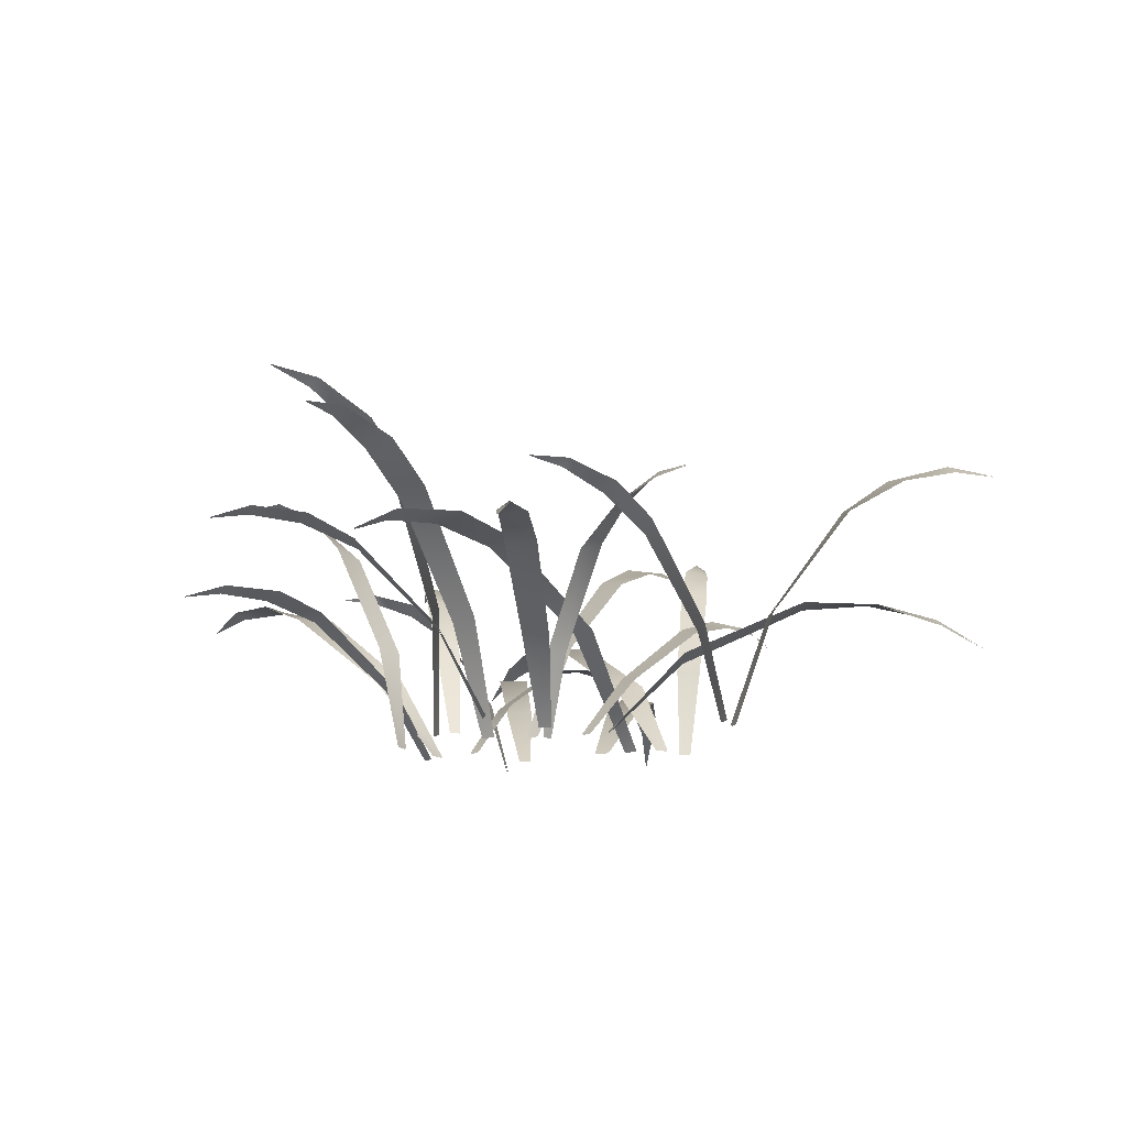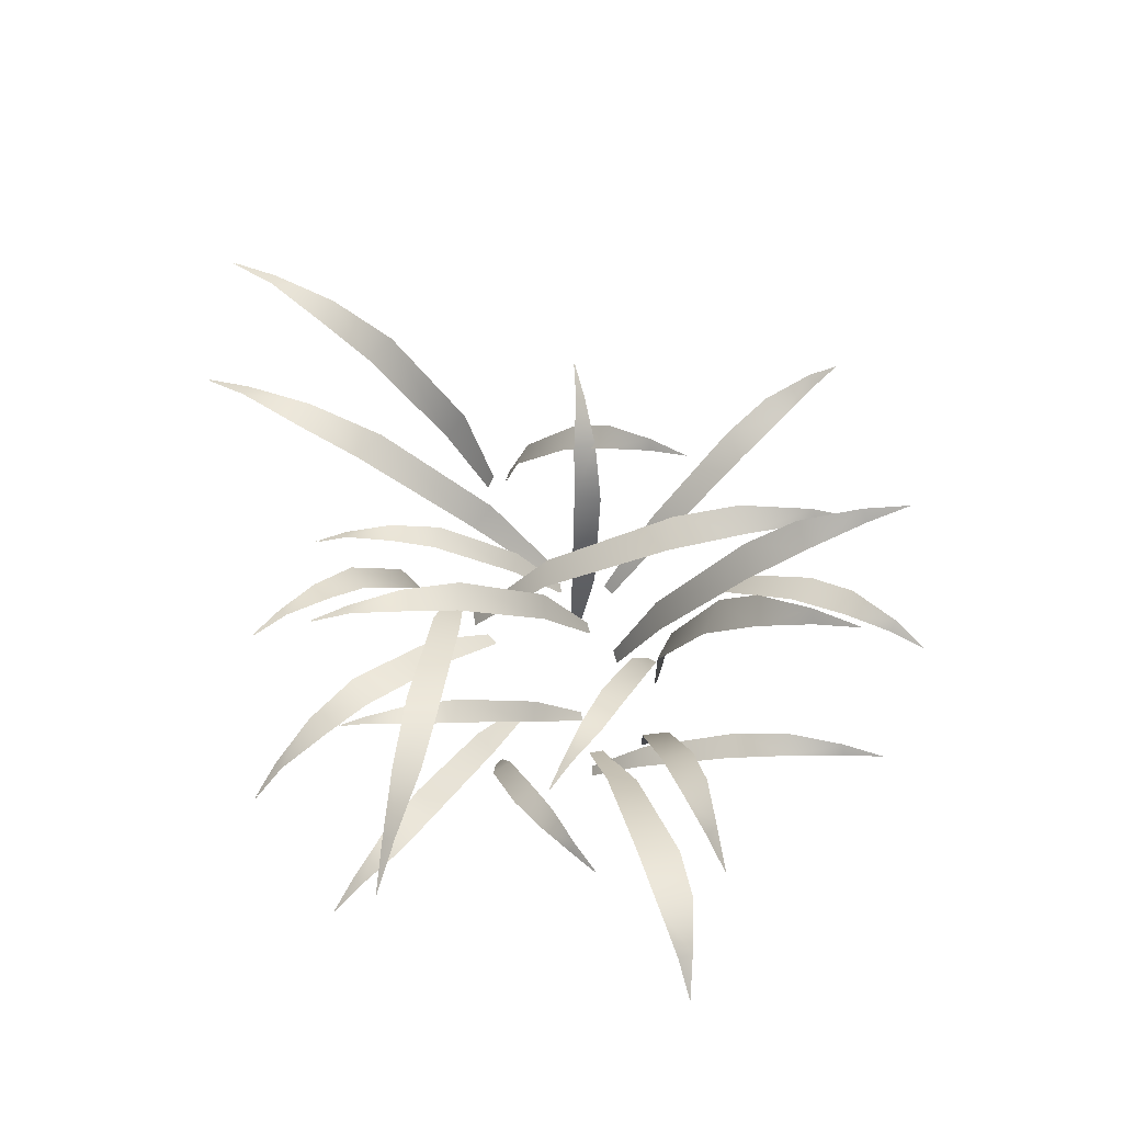
<metadata>
{"format":"obj","ext":"obj","renderer":"f3d","projection":"perspective","resolution":1024,"background":"white","views":[{"elev":-16.1,"azim":-167.5,"up":"+Y"},{"elev":70.7,"azim":54.3,"up":"+Y"}]}
</metadata>
<code>
g Camp_Grass
v 0.09692 0.3891 -0.2665
v 0.1935 0.4486 -0.2711
v 0.1588 0.4591 -0.3046
v 0.1203 0.3737 -0.2148
v 0.2476 0.5012 -0.3462
v 0.2639 0.4883 -0.3339
v 0.3204 0.4995 -0.3852
v 0.004812 0.1846 -0.2055
v 0.02495 0.1803 -0.1606
v -0.01732 -0.004924 -0.1553
v -0.03045 -0.004932 -0.1737
v 0.2164 0.371 -0.1763
v 0.168 0.4254 -0.2636
v 0.1561 0.4405 -0.2181
v 0.2496 0.3503 -0.2202
v 0.07834 0.4809 -0.2793
v 0.08059 0.4662 -0.2983
v 0.008737 0.4784 -0.3238
v 0.3056 0.1673 -0.1074
v 0.3349 0.1583 -0.1462
v 0.3547 -0.005582 -0.09592
v 0.3443 -0.005456 -0.07583
v 0.6199 0.5356 -0.2431
v 0.7248 0.6333 -0.2422
v 0.6789 0.6411 -0.2835
v 0.6532 0.5174 -0.1794
v 0.7782 0.719 -0.331
v 0.8017 0.7059 -0.3167
v 0.8682 0.7386 -0.3798
v 0.5569 0.2546 -0.1872
v 0.5834 0.2499 -0.131
v 0.5737 -0.004534 -0.1415
v 0.5574 -0.004543 -0.1649
v 0.6349 0.3238 0.006394
v 0.6264 0.3674 0.101
v 0.6647 0.3752 0.07787
v 0.5821 0.3156 0.01538
v 0.6885 0.3982 0.1704
v 0.6726 0.3868 0.1809
v 0.7078 0.3835 0.2424
v 0.5739 0.1575 -0.1137
v 0.5292 0.1585 -0.1049
v 0.5115 -0.005252 -0.1659
v 0.5306 -0.005264 -0.1742
v 0.5333 0.4524 -0.3795
v 0.6317 0.5107 -0.4635
v 0.5728 0.5236 -0.4759
v 0.5933 0.4382 -0.3397
v 0.6366 0.5558 -0.5886
v 0.6616 0.5394 -0.5846
v 0.6839 0.5368 -0.6783
v 0.4744 0.2239 -0.2104
v 0.5267 0.2226 -0.1776
v 0.481 -0.005208 -0.1064
v 0.4545 -0.005217 -0.1161
v 0.2622 0.2681 -0.5554
v 0.3058 0.2791 -0.6726
v 0.2536 0.2923 -0.664
v 0.3259 0.2622 -0.5437
v 0.2597 0.2767 -0.7809
v 0.2817 0.2618 -0.7819
v 0.2635 0.2281 -0.8581
v 0.2894 0.1393 -0.3346
v 0.3438 0.1427 -0.3295
v 0.3428 -0.005865 -0.1932
v 0.318 -0.005874 -0.1899
v 0.644 0.3196 -0.4828
v 0.754 0.3606 -0.4776
v 0.7269 0.3651 -0.523
v 0.6559 0.318 -0.4211
v 0.8314 0.3788 -0.5513
v 0.843 0.368 -0.5311
v 0.9101 0.3539 -0.5692
v 0.4991 0.1576 -0.39
v 0.5111 0.1648 -0.339
v 0.4317 -0.00548 -0.2963
v 0.4214 -0.005503 -0.318
v 0.6749 0.3304 0.2545
v 0.7552 0.3709 0.2962
v 0.7427 0.3866 0.258
v 0.6709 0.3105 0.3017
v 0.8308 0.4159 0.2661
v 0.8375 0.402 0.2804
v 0.9026 0.409 0.2645
v 0.5655 0.1599 0.2404
v 0.5625 0.1504 0.2824
v 0.5163 -0.005028 0.2489
v 0.5136 -0.005029 0.2295
v 0.583 0.2433 0.4446
v 0.5589 0.2589 0.5585
v 0.6083 0.268 0.541
v 0.5202 0.241 0.4453
v 0.6183 0.2571 0.6492
v 0.5965 0.2446 0.6545
v 0.6227 0.2147 0.7221
v 0.5174 0.1206 0.2535
v 0.465 0.1265 0.2581
v 0.4376 -0.005883 0.1395
v 0.4607 -0.005898 0.1322
v 0.8257 0.442 -0.02993
v 0.8904 0.5149 0.05023
v 0.8977 0.5238 -0.003326
v 0.7947 0.4271 0.0256
v 0.9913 0.5765 0.04698
v 0.9913 0.5635 0.07041
v 1.074 0.5794 0.08716
v 0.7181 0.2092 -0.06031
v 0.6908 0.2062 -0.01275
v 0.6647 -0.004831 -0.03641
v 0.6728 -0.004841 -0.06017
v 0.4365 0.2196 0.2975
v 0.3571 0.2362 0.3544
v 0.3958 0.2434 0.3719
v 0.3998 0.2178 0.2615
v 0.339 0.2371 0.4456
v 0.3232 0.2267 0.4365
v 0.2988 0.2028 0.4946
v 0.5074 0.1091 0.1425
v 0.4745 0.1145 0.1149
v 0.5255 -0.005821 0.02773
v 0.5431 -0.005836 0.03667
v -0.2553 0.464 0.01907
v -0.3848 0.5254 0.01623
v -0.3475 0.5397 0.0639
v -0.2754 0.447 -0.05026
v -0.4698 0.5765 0.1069
v -0.4867 0.5596 0.08807
v -0.5654 0.5609 0.1452
v -0.1037 0.2263 -0.06195
v -0.1222 0.2229 -0.1214
v -0.04466 -0.005153 -0.1372
v -0.03067 -0.005161 -0.1123
v 0.8116 0.2616 -0.1646
v 0.9154 0.2813 -0.2187
v 0.8767 0.2917 -0.2418
v 0.8419 0.2561 -0.119
v 0.9631 0.2879 -0.3234
v 0.9793 0.2752 -0.3135
v 1.027 0.252 -0.3843
v 0.699 0.1315 -0.0166
v 0.7267 0.1346 0.02045
v 0.6575 -0.005682 0.08964
v 0.6409 -0.005695 0.07669
v 0.1341 0.3891 0.3043
v 0.08984 0.4486 0.3902
v 0.1361 0.4591 0.3769
v 0.07766 0.3737 0.2986
v 0.1277 0.5012 0.4746
v 0.109 0.4883 0.4826
v 0.1252 0.4995 0.5571
v 0.1274 0.1846 0.194
v 0.07836 0.1803 0.1889
v 0.09492 -0.004924 0.1497
v 0.1175 -0.004932 0.1476
v -0.1522 0.2917 0.1357
v -0.3106 0.2973 0.1496
v -0.2767 0.3117 0.1993
v -0.1651 0.2881 0.06332
v -0.4238 0.2837 0.2536
v -0.4365 0.2666 0.2316
v -0.5271 0.2192 0.2912
v 0.0834 0.1558 -0.0002328
v 0.06792 0.1626 -0.05989
v 0.2106 -0.005891 -0.1225
v 0.2245 -0.005903 -0.09812
v 0.4176 0.285 0.3205
v 0.4629 0.2992 0.4624
v 0.501 0.3108 0.4152
v 0.3522 0.2816 0.3527
v 0.5867 0.2949 0.5411
v 0.5708 0.28 0.5616
v 0.6523 0.2435 0.6368
v 0.2578 0.1484 0.1611
v 0.2037 0.1545 0.1906
v 0.1357 -0.005704 0.101
v 0.1561 -0.005724 0.08181
v 0.1023 0.2551 0.1123
v 0.01211 0.2696 0.1631
v 0.04944 0.2879 0.1813
v 0.06776 0.2386 0.07402
v -0.01477 0.2871 0.2557
v -0.02861 0.2715 0.248
v -0.05487 0.2555 0.312
v 0.2084 0.1224 -0.01801
v 0.1758 0.1157 -0.04919
v 0.2564 -0.005703 -0.1092
v 0.2741 -0.005703 -0.09862
v 0.2874 0.385 0.1713
v 0.195 0.4239 0.2478
v 0.2462 0.4377 0.2614
v 0.2359 0.3722 0.1333
v 0.1854 0.4532 0.3621
v 0.1643 0.4377 0.3565
v 0.1427 0.4264 0.4387
v 0.3568 0.2003 0.004718
v 0.3111 0.1989 -0.02582
v 0.3654 -0.005347 -0.1042
v 0.3888 -0.005354 -0.09506
v 0.2893 0.1867 0.4208
v 0.2383 0.1633 0.5333
v 0.2931 0.1896 0.525
v 0.2203 0.1688 0.4083
v 0.2893 0.1495 0.641
v 0.2681 0.13 0.6429
v 0.2953 0.08653 0.7215
v 0.2879 0.1027 0.217
v 0.2272 0.09457 0.2102
v 0.259 -0.005974 0.09103
v 0.2867 -0.005975 0.08861
v 0.951 0.3222 0.09114
v 1.018 0.3671 0.1981
v 1.044 0.3663 0.1311
v 0.8962 0.3297 0.1601
v 1.139 0.3765 0.2024
v 1.128 0.3672 0.2287
v 1.206 0.3462 0.2566
v 0.7545 0.16 0.04754
v 0.7172 0.1744 0.0982
v 0.6138 -0.005581 0.06645
v 0.626 -0.005618 0.04046
v 0.3736 0.3532 -0.3207
v 0.4954 0.3588 -0.423
v 0.4391 0.3732 -0.4442
v 0.4257 0.3497 -0.2688
v 0.5285 0.3453 -0.573
v 0.5515 0.3282 -0.5623
v 0.5915 0.2807 -0.6631
v 0.2586 0.2174 -0.07431
v 0.3055 0.2242 -0.03433
v 0.2246 -0.00565 0.09866
v 0.1992 -0.00566 0.08669
v 0.1929 0.4502 -0.27
v 0.09577 0.3904 -0.2655
v 0.1582 0.4607 -0.3035
v 0.119 0.3749 -0.2139
v 0.2479 0.5028 -0.345
v 0.2643 0.4899 -0.3328
v 0.3209 0.5011 -0.3842
v 0.003157 0.1853 -0.2047
v 0.02326 0.181 -0.1597
v -0.01893 -0.004448 -0.1542
v -0.03203 -0.004449 -0.1726
v 0.1693 0.4269 -0.2637
v 0.2179 0.3723 -0.1758
v 0.1574 0.442 -0.2182
v 0.251 0.3515 -0.2197
v 0.07924 0.4825 -0.2802
v 0.08144 0.4677 -0.2993
v 0.00939 0.4799 -0.325
v 0.3071 0.1681 -0.1064
v 0.3364 0.1591 -0.1452
v 0.3564 -0.00504 -0.095
v 0.346 -0.004912 -0.07494
v 0.724 0.6347 -0.241
v 0.6186 0.5366 -0.242
v 0.6781 0.6424 -0.2823
v 0.6517 0.5182 -0.1783
v 0.7782 0.7205 -0.3298
v 0.8018 0.7074 -0.3155
v 0.8684 0.7402 -0.3787
v 0.5552 0.255 -0.1863
v 0.5817 0.2502 -0.1301
v 0.572 -0.004447 -0.1404
v 0.5557 -0.004447 -0.1637
v 0.6258 0.3692 0.1005
v 0.6344 0.3254 0.005261
v 0.664 0.377 0.07726
v 0.5817 0.317 0.01411
v 0.6876 0.3999 0.1707
v 0.6716 0.3885 0.1813
v 0.707 0.3853 0.243
v 0.5736 0.1585 -0.1154
v 0.5289 0.1595 -0.1066
v 0.5108 -0.004448 -0.1676
v 0.5299 -0.004449 -0.1758
v 0.6319 0.5125 -0.4626
v 0.533 0.454 -0.3783
v 0.573 0.5253 -0.4749
v 0.5928 0.4396 -0.3384
v 0.6375 0.5575 -0.5881
v 0.6626 0.5411 -0.5842
v 0.685 0.5385 -0.678
v 0.4735 0.2249 -0.2089
v 0.5258 0.2236 -0.1761
v 0.4804 -0.004447 -0.1047
v 0.4539 -0.004448 -0.1144
v 0.3063 0.281 -0.6726
v 0.2623 0.27 -0.5548
v 0.2541 0.2942 -0.6639
v 0.3259 0.264 -0.543
v 0.2606 0.2784 -0.7815
v 0.2828 0.2634 -0.7826
v 0.2645 0.2296 -0.859
v 0.2892 0.1409 -0.3334
v 0.3435 0.1443 -0.3283
v 0.3429 -0.004449 -0.1918
v 0.3182 -0.004449 -0.1885
v 0.7536 0.3625 -0.4771
v 0.643 0.3213 -0.4825
v 0.7264 0.367 -0.5226
v 0.6547 0.3196 -0.4209
v 0.8317 0.3807 -0.5507
v 0.8435 0.3698 -0.5304
v 0.9108 0.3557 -0.5686
v 0.4975 0.1588 -0.3897
v 0.5095 0.166 -0.3388
v 0.4301 -0.004448 -0.2957
v 0.4199 -0.004449 -0.3173
v 0.7543 0.3725 0.2971
v 0.6735 0.3317 0.255
v 0.7418 0.3881 0.259
v 0.6694 0.3117 0.3021
v 0.8306 0.4174 0.2674
v 0.8374 0.4034 0.2818
v 0.9027 0.4105 0.2659
v 0.5637 0.1607 0.2404
v 0.5607 0.1512 0.2825
v 0.5144 -0.004449 0.2492
v 0.5117 -0.004448 0.2297
v 0.5585 0.2608 0.5584
v 0.5829 0.2452 0.4439
v 0.6079 0.2699 0.5409
v 0.5202 0.2428 0.4445
v 0.6176 0.2588 0.6498
v 0.5957 0.2463 0.6553
v 0.622 0.2163 0.7231
v 0.5174 0.1222 0.2522
v 0.4651 0.1281 0.2568
v 0.4373 -0.00445 0.1381
v 0.4603 -0.00445 0.1309
v 0.8891 0.5165 0.05031
v 0.8242 0.4432 -0.03037
v 0.8964 0.5253 -0.003252
v 0.7932 0.4282 0.02503
v 0.9905 0.5782 0.04777
v 0.9905 0.5651 0.07131
v 1.073 0.5811 0.0881
v 0.7165 0.2098 -0.0612
v 0.6891 0.2068 -0.01368
v 0.6628 -0.004448 -0.0371
v 0.671 -0.004448 -0.06081
v 0.3569 0.2382 0.354
v 0.4369 0.2214 0.2969
v 0.3956 0.2453 0.3715
v 0.4004 0.2196 0.2609
v 0.3381 0.2389 0.4455
v 0.3221 0.2283 0.4365
v 0.2977 0.2044 0.4948
v 0.5083 0.1106 0.1416
v 0.4755 0.116 0.114
v 0.5263 -0.004449 0.02647
v 0.5437 -0.00445 0.03539
v -0.3843 0.5272 0.01534
v -0.2542 0.4655 0.01832
v -0.3469 0.5414 0.06297
v -0.2741 0.4484 -0.05095
v -0.4701 0.5782 0.1059
v -0.4871 0.5612 0.08702
v -0.5661 0.5626 0.1443
v -0.102 0.2273 -0.06254
v -0.1205 0.2239 -0.122
v -0.043 -0.004448 -0.1381
v -0.02904 -0.004448 -0.1132
v 0.9156 0.2833 -0.2182
v 0.8112 0.2635 -0.164
v 0.8769 0.2936 -0.2413
v 0.8413 0.2579 -0.1184
v 0.964 0.2896 -0.323
v 0.9803 0.2769 -0.3131
v 1.028 0.2537 -0.384
v 0.6979 0.133 -0.01582
v 0.7254 0.136 0.02123
v 0.6564 -0.004449 0.09083
v 0.64 -0.004449 0.07793
v 0.08919 0.4502 0.3892
v 0.1339 0.3904 0.3028
v 0.1355 0.4607 0.3758
v 0.0775 0.3749 0.297
v 0.1266 0.5028 0.4743
v 0.1078 0.4899 0.4824
v 0.1241 0.5011 0.5571
v 0.1275 0.1853 0.1921
v 0.07849 0.181 0.1871
v 0.09479 -0.004448 0.1478
v 0.1173 -0.004448 0.1456
v -0.3109 0.2992 0.1492
v -0.1518 0.2936 0.1355
v -0.2769 0.3136 0.1989
v -0.1645 0.2901 0.06314
v -0.4247 0.2854 0.253
v -0.4376 0.2682 0.231
v -0.5283 0.2207 0.2906
v 0.08458 0.1574 -0.0003925
v 0.06916 0.1642 -0.06004
v 0.2118 -0.004449 -0.1231
v 0.2257 -0.004449 -0.0988
v 0.4626 0.3011 0.4626
v 0.4172 0.2869 0.3201
v 0.5006 0.3128 0.4154
v 0.3519 0.2835 0.3521
v 0.5863 0.2966 0.542
v 0.5704 0.2817 0.5626
v 0.6521 0.2452 0.6379
v 0.2573 0.1499 0.1599
v 0.2031 0.1559 0.1893
v 0.1347 -0.004449 0.09976
v 0.1551 -0.004449 0.08069
v 0.01161 0.2714 0.1623
v 0.1025 0.2569 0.1114
v 0.04898 0.2897 0.1805
v 0.06806 0.2403 0.07303
v -0.01601 0.2886 0.2552
v -0.02995 0.2729 0.2476
v -0.0563 0.2569 0.3118
v 0.2091 0.1238 -0.01915
v 0.1766 0.1171 -0.05034
v 0.2572 -0.004451 -0.1106
v 0.2749 -0.00445 -0.09996
v 0.1947 0.4258 0.2471
v 0.2877 0.3866 0.1703
v 0.246 0.4395 0.2605
v 0.2363 0.3738 0.1322
v 0.1844 0.4549 0.3617
v 0.1632 0.4393 0.3562
v 0.1415 0.428 0.4386
v 0.3576 0.2014 0.003344
v 0.312 0.2 -0.02721
v 0.366 -0.004447 -0.1058
v 0.3895 -0.004447 -0.09672
v 0.2375 0.1651 0.5337
v 0.2888 0.1886 0.4205
v 0.2923 0.1914 0.5252
v 0.2199 0.1708 0.4079
v 0.2882 0.1509 0.6419
v 0.267 0.1313 0.6438
v 0.2943 0.08782 0.7226
v 0.2878 0.1044 0.216
v 0.2271 0.09628 0.2092
v 0.2589 -0.00445 0.08974
v 0.2866 -0.00445 0.08732
v 1.018 0.369 0.1979
v 0.9502 0.3239 0.09046
v 1.044 0.3683 0.1309
v 0.8954 0.3313 0.1593
v 1.139 0.3784 0.2029
v 1.128 0.3691 0.2293
v 1.207 0.348 0.2574
v 0.7534 0.1613 0.04643
v 0.7161 0.1756 0.09704
v 0.6123 -0.004448 0.06565
v 0.6245 -0.004449 0.03977
v 0.4958 0.3608 -0.4228
v 0.3734 0.3552 -0.3203
v 0.4395 0.3752 -0.444
v 0.4253 0.3516 -0.2683
v 0.5296 0.3469 -0.5731
v 0.5527 0.3298 -0.5624
v 0.5928 0.2823 -0.6633
v 0.2577 0.219 -0.07342
v 0.3045 0.2257 -0.03341
v 0.2239 -0.004443 0.1001
v 0.1986 -0.004443 0.08813
g Camp_Grass_0
f 3 2 1
f 4 1 2
f 3 5 2
f 6 2 5
f 6 5 7
f 1 4 8
f 9 8 4
f 9 10 8
f 11 8 10
f 14 13 12
f 15 12 13
f 14 16 13
f 17 13 16
f 17 16 18
f 12 15 19
f 20 19 15
f 20 21 19
f 22 19 21
f 25 24 23
f 26 23 24
f 25 27 24
f 28 24 27
f 28 27 29
f 23 26 30
f 31 30 26
f 31 32 30
f 33 30 32
f 36 35 34
f 37 34 35
f 36 38 35
f 39 35 38
f 39 38 40
f 34 37 41
f 42 41 37
f 42 43 41
f 44 41 43
f 47 46 45
f 48 45 46
f 47 49 46
f 50 46 49
f 50 49 51
f 45 48 52
f 53 52 48
f 53 54 52
f 55 52 54
f 58 57 56
f 59 56 57
f 58 60 57
f 61 57 60
f 61 60 62
f 56 59 63
f 64 63 59
f 64 65 63
f 66 63 65
f 69 68 67
f 70 67 68
f 69 71 68
f 72 68 71
f 72 71 73
f 67 70 74
f 75 74 70
f 75 76 74
f 77 74 76
f 80 79 78
f 81 78 79
f 80 82 79
f 83 79 82
f 83 82 84
f 78 81 85
f 86 85 81
f 86 87 85
f 88 85 87
f 91 90 89
f 92 89 90
f 91 93 90
f 94 90 93
f 94 93 95
f 89 92 96
f 97 96 92
f 97 98 96
f 99 96 98
f 102 101 100
f 103 100 101
f 102 104 101
f 105 101 104
f 105 104 106
f 100 103 107
f 108 107 103
f 108 109 107
f 110 107 109
f 113 112 111
f 114 111 112
f 113 115 112
f 116 112 115
f 116 115 117
f 111 114 118
f 119 118 114
f 119 120 118
f 121 118 120
f 124 123 122
f 125 122 123
f 124 126 123
f 127 123 126
f 127 126 128
f 122 125 129
f 130 129 125
f 130 131 129
f 132 129 131
f 135 134 133
f 136 133 134
f 135 137 134
f 138 134 137
f 138 137 139
f 133 136 140
f 141 140 136
f 141 142 140
f 143 140 142
f 146 145 144
f 147 144 145
f 146 148 145
f 149 145 148
f 149 148 150
f 144 147 151
f 152 151 147
f 152 153 151
f 154 151 153
f 157 156 155
f 158 155 156
f 157 159 156
f 160 156 159
f 160 159 161
f 155 158 162
f 163 162 158
f 163 164 162
f 165 162 164
f 168 167 166
f 169 166 167
f 168 170 167
f 171 167 170
f 171 170 172
f 166 169 173
f 174 173 169
f 174 175 173
f 176 173 175
f 179 178 177
f 180 177 178
f 179 181 178
f 182 178 181
f 182 181 183
f 177 180 184
f 185 184 180
f 185 186 184
f 187 184 186
f 190 189 188
f 191 188 189
f 190 192 189
f 193 189 192
f 193 192 194
f 188 191 195
f 196 195 191
f 196 197 195
f 198 195 197
f 201 200 199
f 202 199 200
f 201 203 200
f 204 200 203
f 204 203 205
f 199 202 206
f 207 206 202
f 207 208 206
f 209 206 208
f 212 211 210
f 213 210 211
f 212 214 211
f 215 211 214
f 215 214 216
f 210 213 217
f 218 217 213
f 218 219 217
f 220 217 219
f 223 222 221
f 224 221 222
f 223 225 222
f 226 222 225
f 226 225 227
f 221 224 228
f 229 228 224
f 229 230 228
f 231 228 230
f 234 233 232
f 235 232 233
f 234 232 236
f 237 236 232
f 237 238 236
f 233 239 235
f 240 235 239
f 240 239 241
f 242 241 239
f 245 244 243
f 246 243 244
f 245 243 247
f 248 247 243
f 248 249 247
f 244 250 246
f 251 246 250
f 251 250 252
f 253 252 250
f 256 255 254
f 257 254 255
f 256 254 258
f 259 258 254
f 259 260 258
f 255 261 257
f 262 257 261
f 262 261 263
f 264 263 261
f 267 266 265
f 268 265 266
f 267 265 269
f 270 269 265
f 270 271 269
f 266 272 268
f 273 268 272
f 273 272 274
f 275 274 272
f 278 277 276
f 279 276 277
f 278 276 280
f 281 280 276
f 281 282 280
f 277 283 279
f 284 279 283
f 284 283 285
f 286 285 283
f 289 288 287
f 290 287 288
f 289 287 291
f 292 291 287
f 292 293 291
f 288 294 290
f 295 290 294
f 295 294 296
f 297 296 294
f 300 299 298
f 301 298 299
f 300 298 302
f 303 302 298
f 303 304 302
f 299 305 301
f 306 301 305
f 306 305 307
f 308 307 305
f 311 310 309
f 312 309 310
f 311 309 313
f 314 313 309
f 314 315 313
f 310 316 312
f 317 312 316
f 317 316 318
f 319 318 316
f 322 321 320
f 323 320 321
f 322 320 324
f 325 324 320
f 325 326 324
f 321 327 323
f 328 323 327
f 328 327 329
f 330 329 327
f 333 332 331
f 334 331 332
f 333 331 335
f 336 335 331
f 336 337 335
f 332 338 334
f 339 334 338
f 339 338 340
f 341 340 338
f 344 343 342
f 345 342 343
f 344 342 346
f 347 346 342
f 347 348 346
f 343 349 345
f 350 345 349
f 350 349 351
f 352 351 349
f 355 354 353
f 356 353 354
f 355 353 357
f 358 357 353
f 358 359 357
f 354 360 356
f 361 356 360
f 361 360 362
f 363 362 360
f 366 365 364
f 367 364 365
f 366 364 368
f 369 368 364
f 369 370 368
f 365 371 367
f 372 367 371
f 372 371 373
f 374 373 371
f 377 376 375
f 378 375 376
f 377 375 379
f 380 379 375
f 380 381 379
f 376 382 378
f 383 378 382
f 383 382 384
f 385 384 382
f 388 387 386
f 389 386 387
f 388 386 390
f 391 390 386
f 391 392 390
f 387 393 389
f 394 389 393
f 394 393 395
f 396 395 393
f 399 398 397
f 400 397 398
f 399 397 401
f 402 401 397
f 402 403 401
f 398 404 400
f 405 400 404
f 405 404 406
f 407 406 404
f 410 409 408
f 411 408 409
f 410 408 412
f 413 412 408
f 413 414 412
f 409 415 411
f 416 411 415
f 416 415 417
f 418 417 415
f 421 420 419
f 422 419 420
f 421 419 423
f 424 423 419
f 424 425 423
f 420 426 422
f 427 422 426
f 427 426 428
f 429 428 426
f 432 431 430
f 433 430 431
f 432 430 434
f 435 434 430
f 435 436 434
f 431 437 433
f 438 433 437
f 438 437 439
f 440 439 437
f 443 442 441
f 444 441 442
f 443 441 445
f 446 445 441
f 446 447 445
f 442 448 444
f 449 444 448
f 449 448 450
f 451 450 448
f 454 453 452
f 455 452 453
f 454 452 456
f 457 456 452
f 457 458 456
f 453 459 455
f 460 455 459
f 460 459 461
f 462 461 459

</code>
